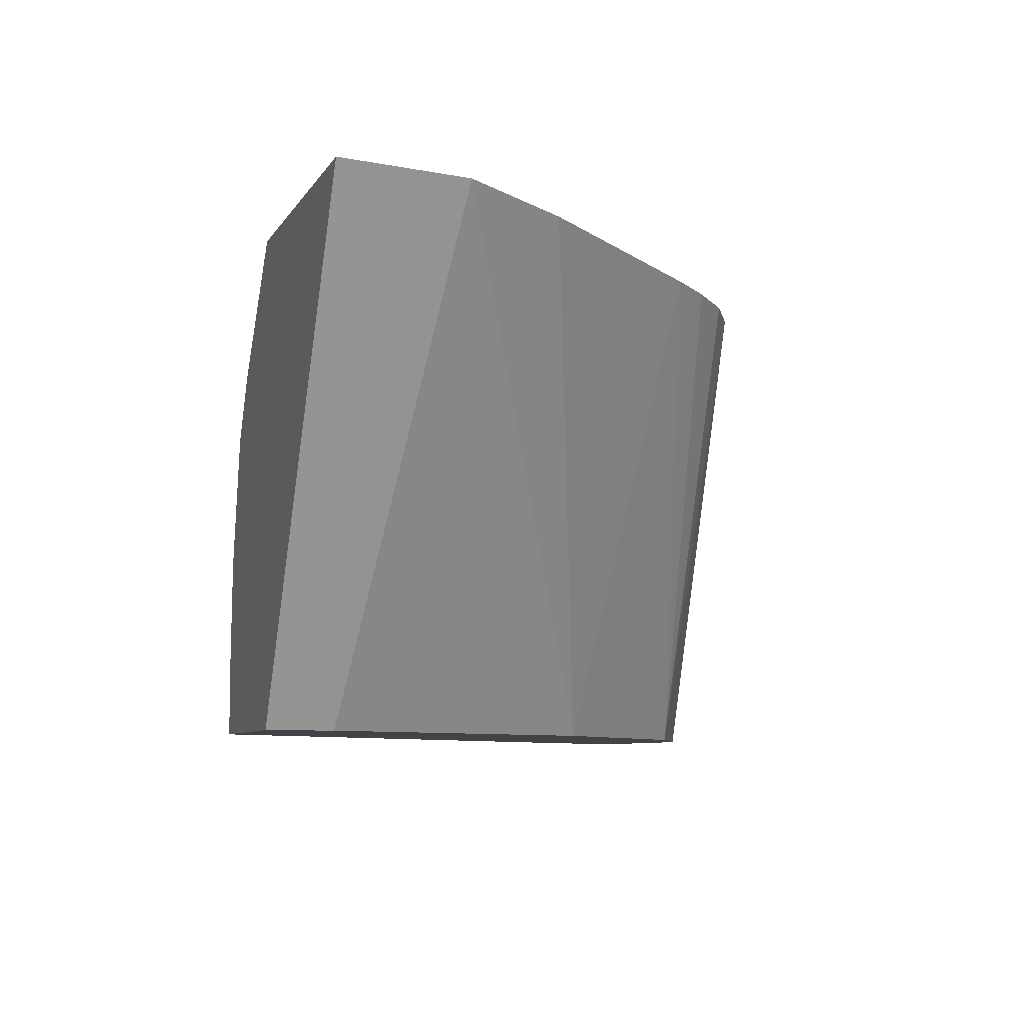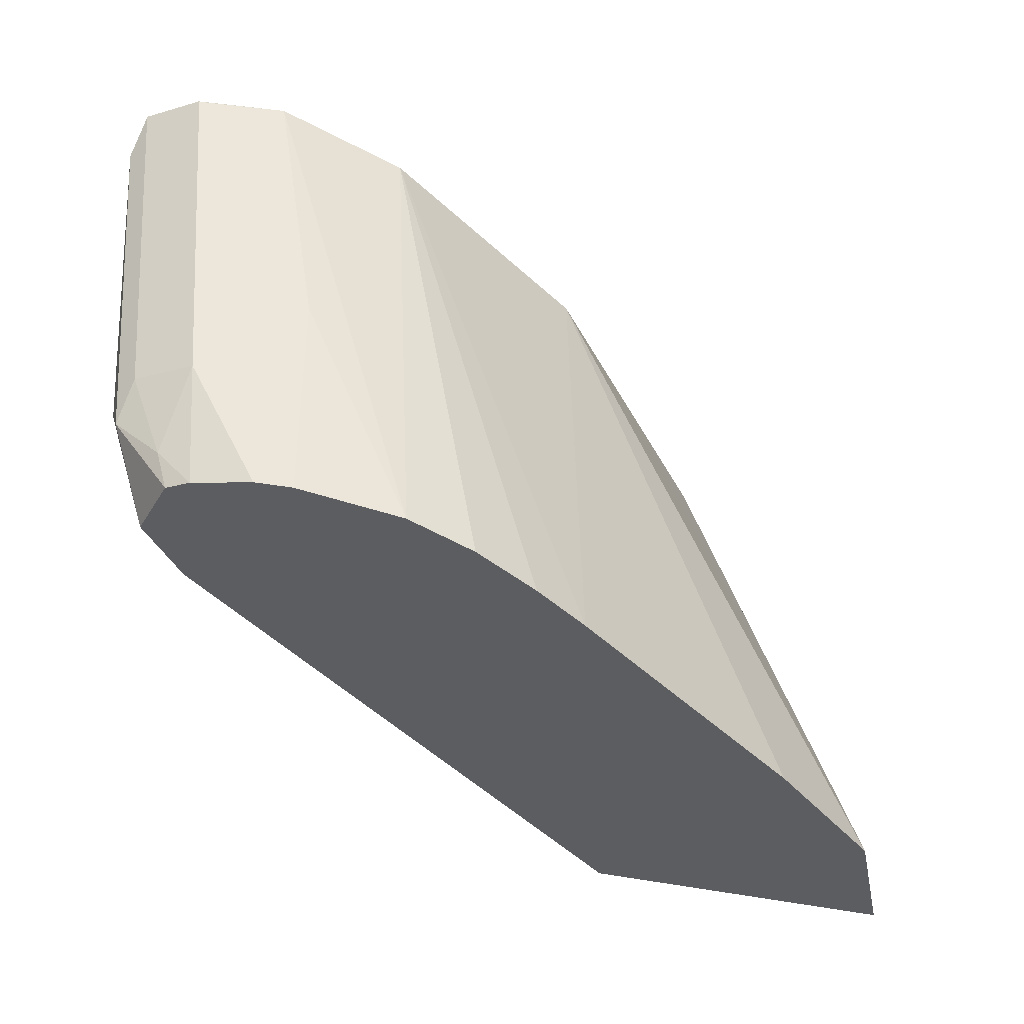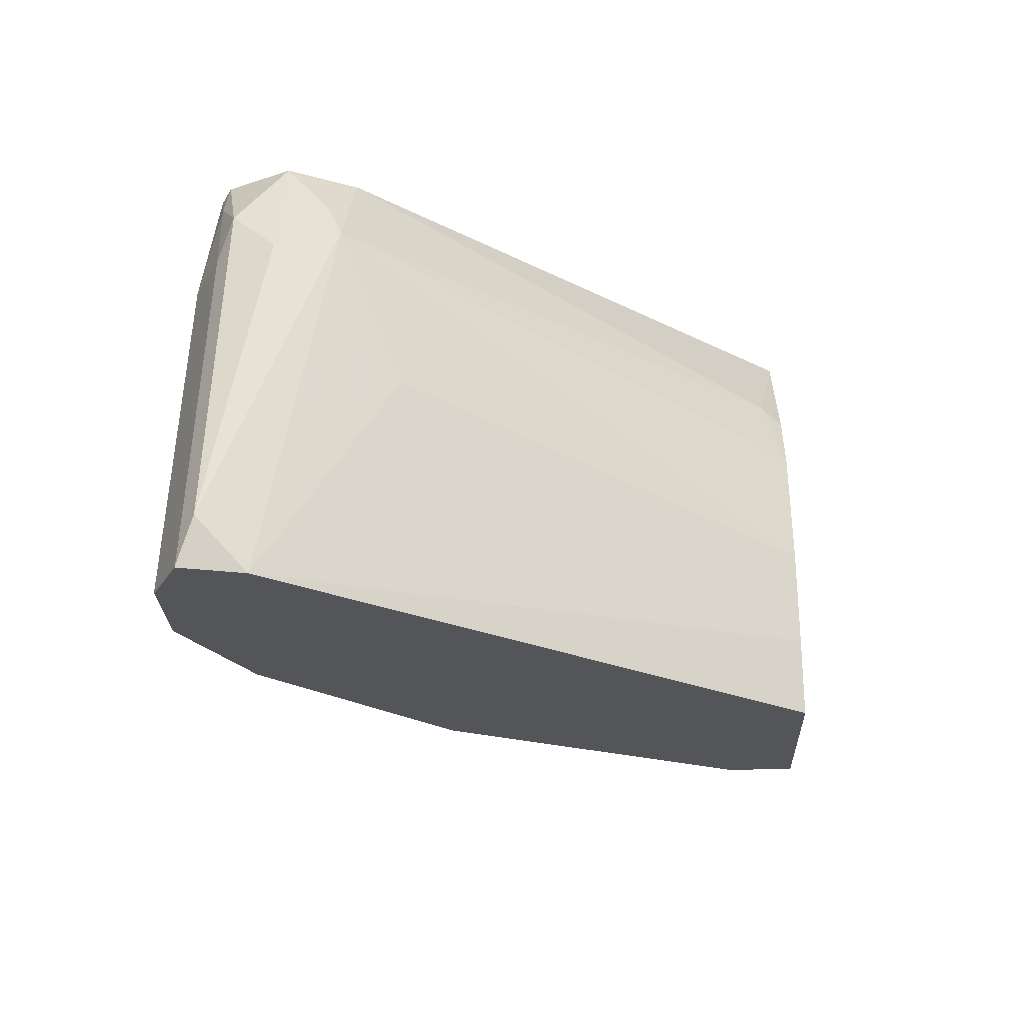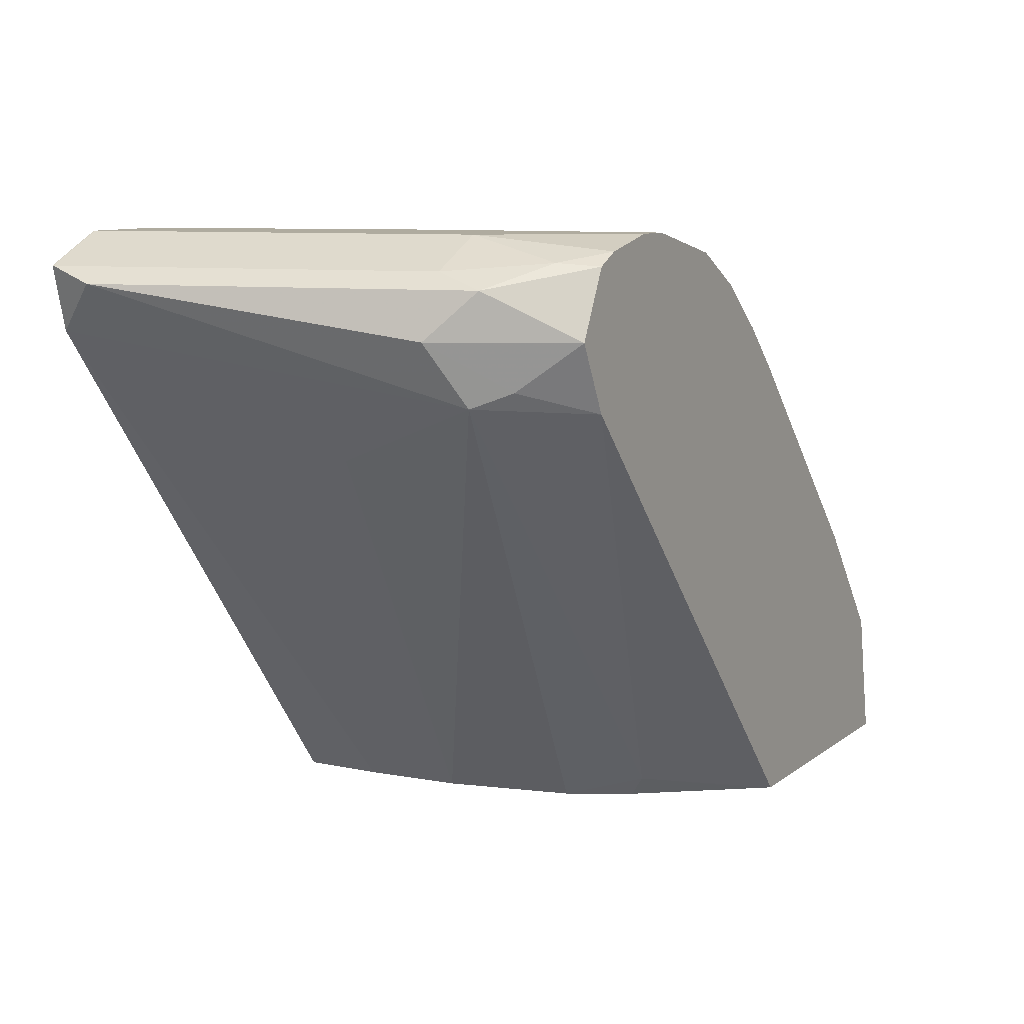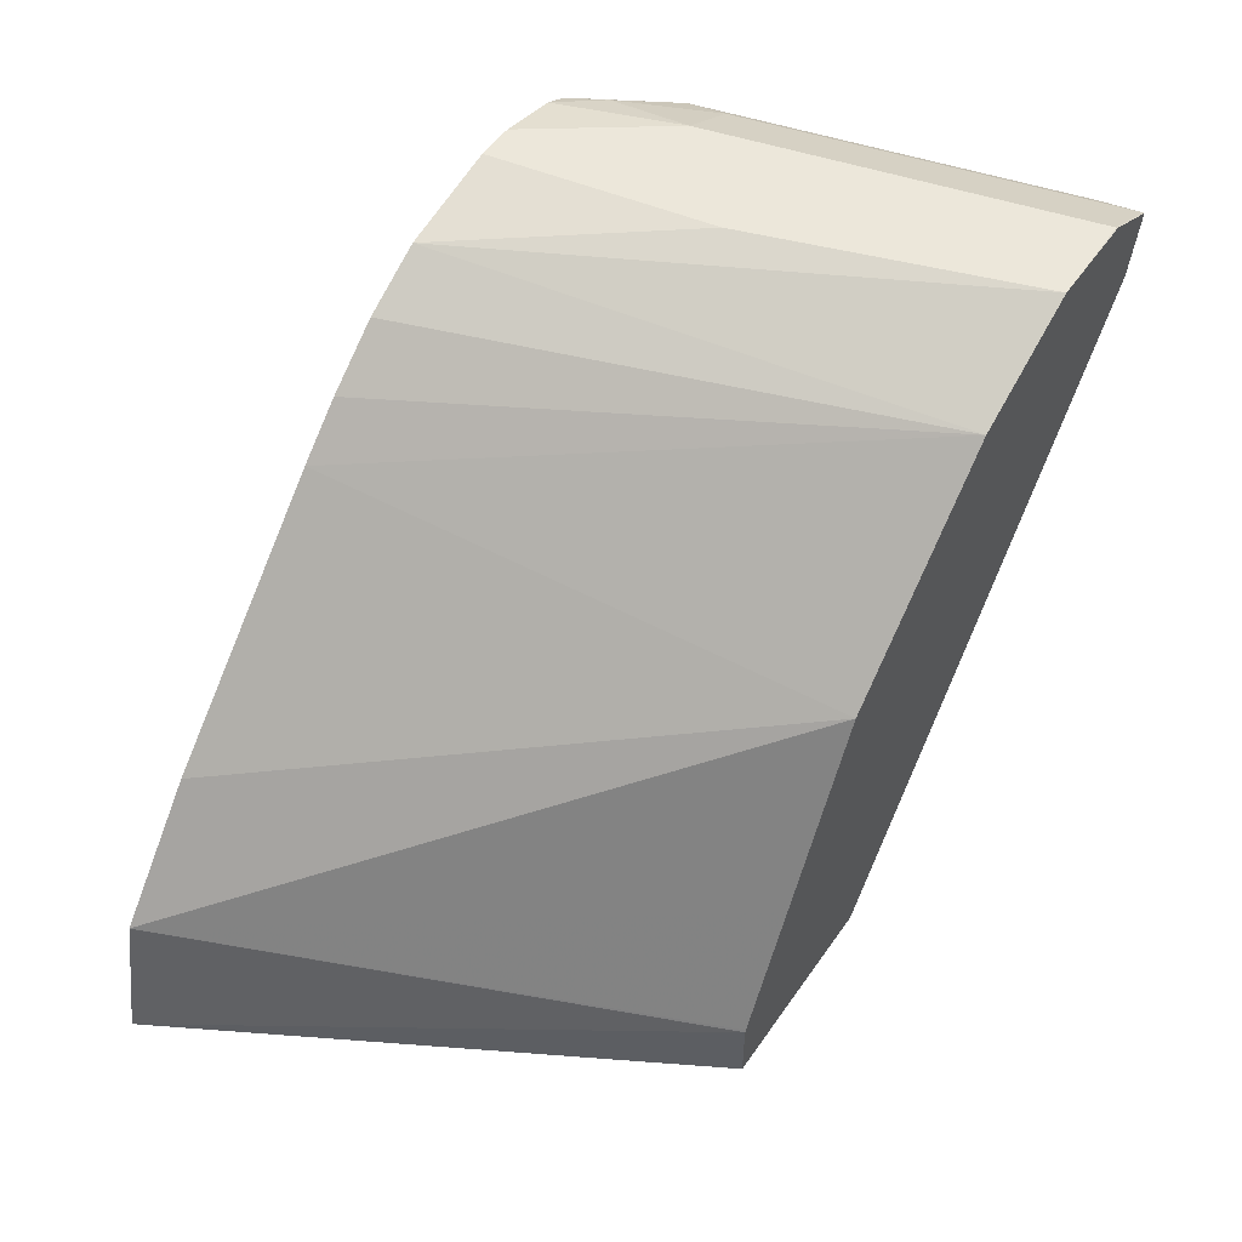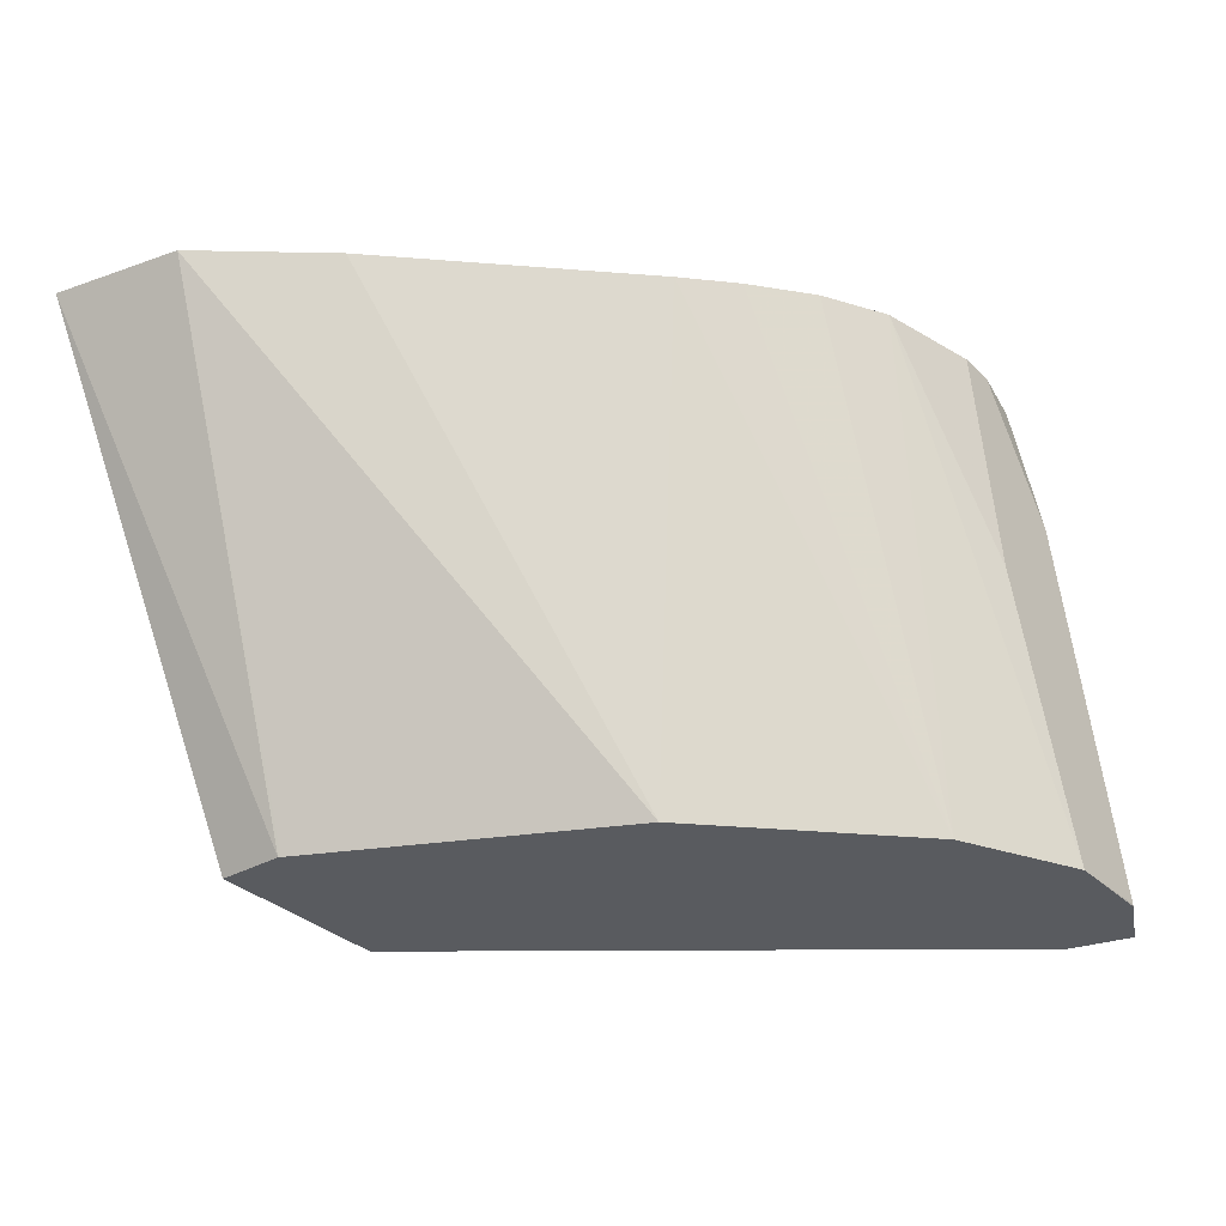
<metadata>
{"format":"obj","ext":"obj","renderer":"f3d","projection":"perspective","resolution":1024,"background":"white","views":[{"elev":-7.4,"azim":71.9,"up":"+Z"},{"elev":51.5,"azim":9.8,"up":"+Y"},{"elev":-24.5,"azim":-87.7,"up":"+Z"},{"elev":9.6,"azim":-60.8,"up":"+Y"},{"elev":52.1,"azim":123.7,"up":"+Y"},{"elev":-32.6,"azim":127.8,"up":"+Z"}]}
</metadata>
<code>
v -0.3393 0.8135 0.1912
v -0.2995 0.8047 0.1912
v -0.3537 0.8135 0.1061
v -0.3537 0.8135 0.1912
v -0.3419 0.7899 -0.0004448
v -0.3541 0.796 -0.0004448
v -0.3655 0.8017 -0.0004448
v -0.3891 0.8135 -0.0004448
v -0.275 0.791 0.1912
v -0.3891 0.8135 0.1415
v -0.3773 0.8083 0.1912
v -0.3065 0.7545 -0.0004448
v -0.2528 0.7729 0.1912
v -0.2348 0.7556 0.1912
v -0.4244 0.8133 -0.0004448
v -0.4244 0.8135 5.51e-06
v -0.4126 0.8017 0.1415
v -0.3935 0.8047 0.1768
v -0.3869 0.8035 0.1912
v -0.2712 0.7192 -0.0004448
v -0.1539 0.672 0.1912
v -0.4249 0.8133 -0.0004448
v -0.4479 0.8018 -0.0004448
v -0.448 0.8017 5.51e-06
v -0.4156 0.7958 0.1592
v -0.3983 0.7807 0.1912
v -0.1164 0.6264 0.1912
v -0.2358 0.6485 -0.0004448
v -0.4479 0.8016 -0.0004448
v -0.4509 0.7958 0.0177
v -0.4244 0.7781 0.1415
v -0.3996 0.7781 0.1912
v -0.1061 0.5748 0.1912
v -0.2122 0.6013 -0.0004448
v -0.2127 0.6022 -0.0004448
v -0.4456 0.7924 -0.0004448
v -0.448 0.7899 0.01181
v -0.4126 0.7545 0.1533
v -0.4067 0.7604 0.168
v -0.3863 0.7523 0.1912
v -0.2238 0.5748 0.1912
v -0.2122 0.5748 -0.0004448
v -0.4419 0.7777 -0.0004448
v -0.4008 0.731 0.09432
v -0.2852 0.5748 0.06963
v -0.2742 0.5748 0.1194
v -0.2653 0.5836 0.1503
v -0.227 0.5748 0.1872
v -0.2874 0.5748 -0.0004448
v -0.2874 0.5748 0.03093
v -0.2609 0.5748 0.1437
f 30 38 31
f 30 37 38
f 29 37 30
f 27 35 28
f 27 34 35
f 27 33 34
f 25 32 26
f 25 31 32
f 25 30 31
f 29 36 37
f 19 25 26
f 24 29 30
f 23 29 24
f 20 27 28
f 20 21 27
f 18 25 19
f 17 25 18
f 17 24 25
f 16 23 24
f 31 38 39
f 24 30 25
f 31 39 32
f 38 44 45
f 33 41 48
f 15 22 16
f 47 51 48
f 46 51 47
f 43 49 50
f 43 45 44
f 43 50 45
f 41 47 48
f 40 47 41
f 38 47 40
f 38 46 47
f 32 39 40
f 38 45 46
f 38 40 39
f 37 43 38
f 36 43 37
f 33 42 34
f 33 49 42
f 33 50 49
f 33 45 50
f 33 46 45
f 33 51 46
f 33 48 51
f 38 43 44
f 14 21 20
f 16 22 23
f 11 18 19
f 2 7 8
f 2 6 7
f 2 5 6
f 1 9 2
f 1 13 9
f 1 14 13
f 1 21 14
f 1 27 21
f 1 33 27
f 1 41 33
f 1 40 41
f 1 32 40
f 1 19 26
f 1 11 19
f 1 4 11
f 1 10 4
f 1 16 10
f 1 8 16
f 1 3 8
f 1 2 3
f 12 14 20
f 2 8 3
f 2 9 5
f 1 26 32
f 5 12 20
f 10 18 11
f 4 10 11
f 10 17 18
f 10 24 17
f 10 16 24
f 8 15 16
f 5 13 14
f 5 9 13
f 5 7 6
f 5 8 7
f 5 15 8
f 5 14 12
f 5 23 22
f 5 29 23
f 5 36 29
f 5 43 36
f 5 49 43
f 5 42 49
f 5 34 42
f 5 35 34
f 5 22 15
f 5 20 28
f 5 28 35

</code>
